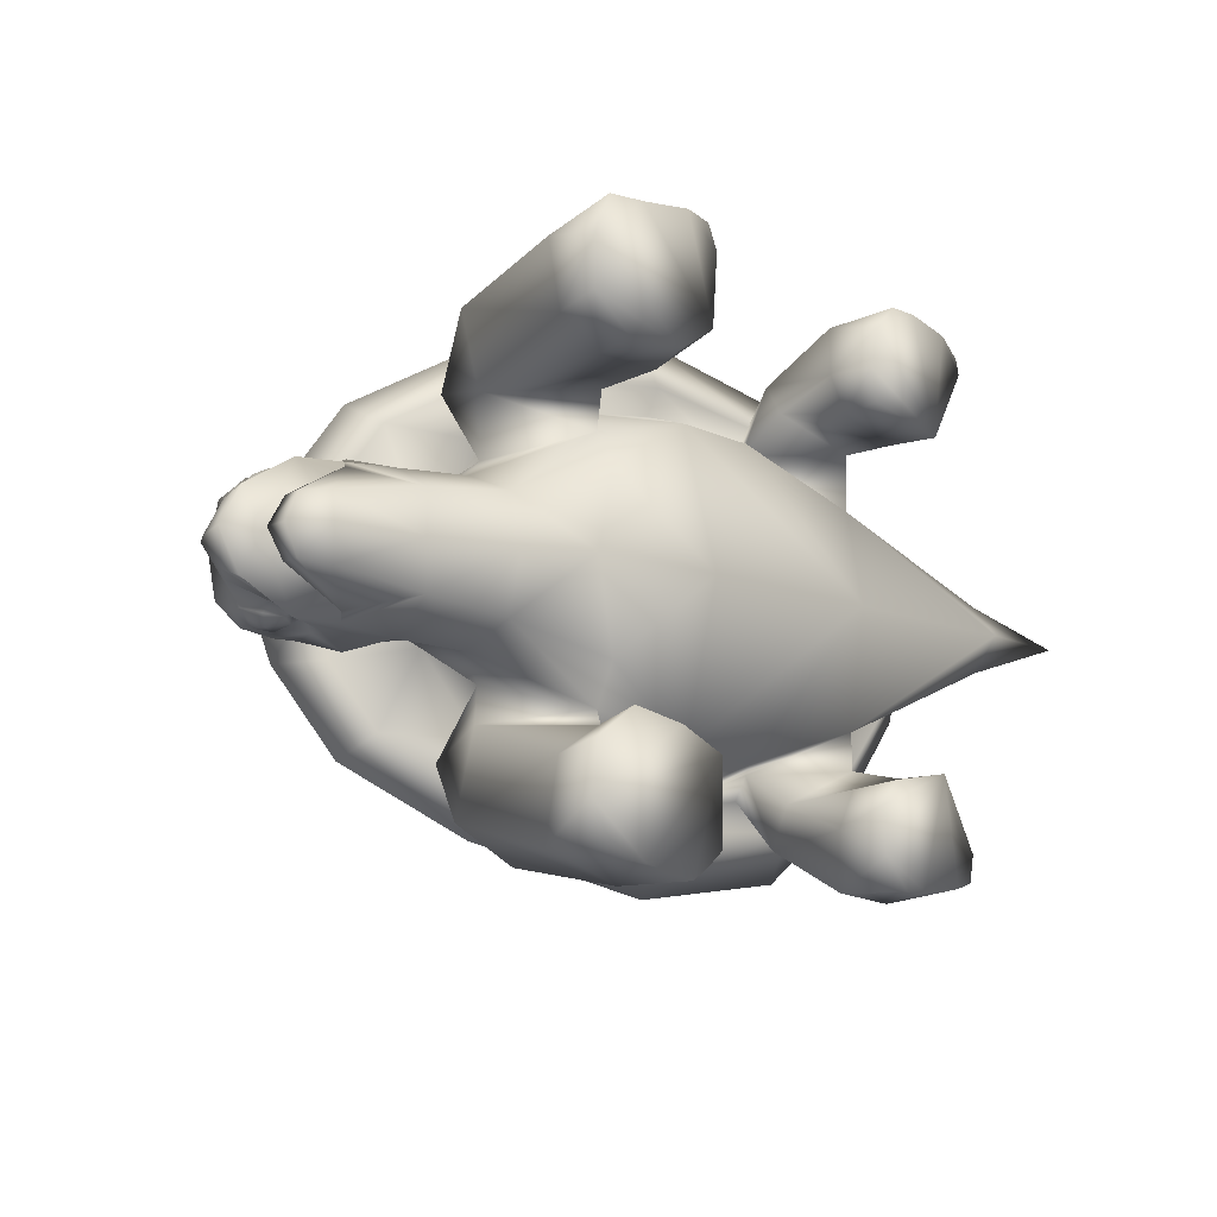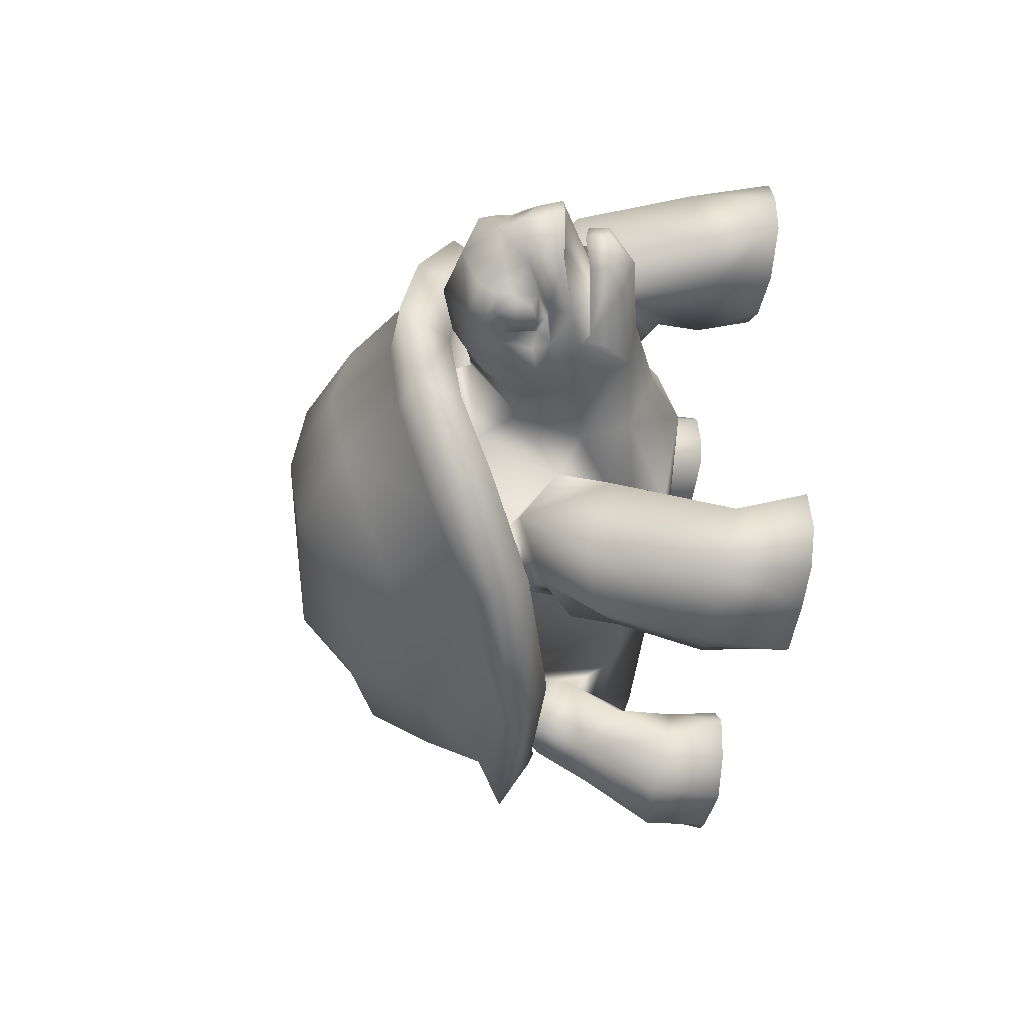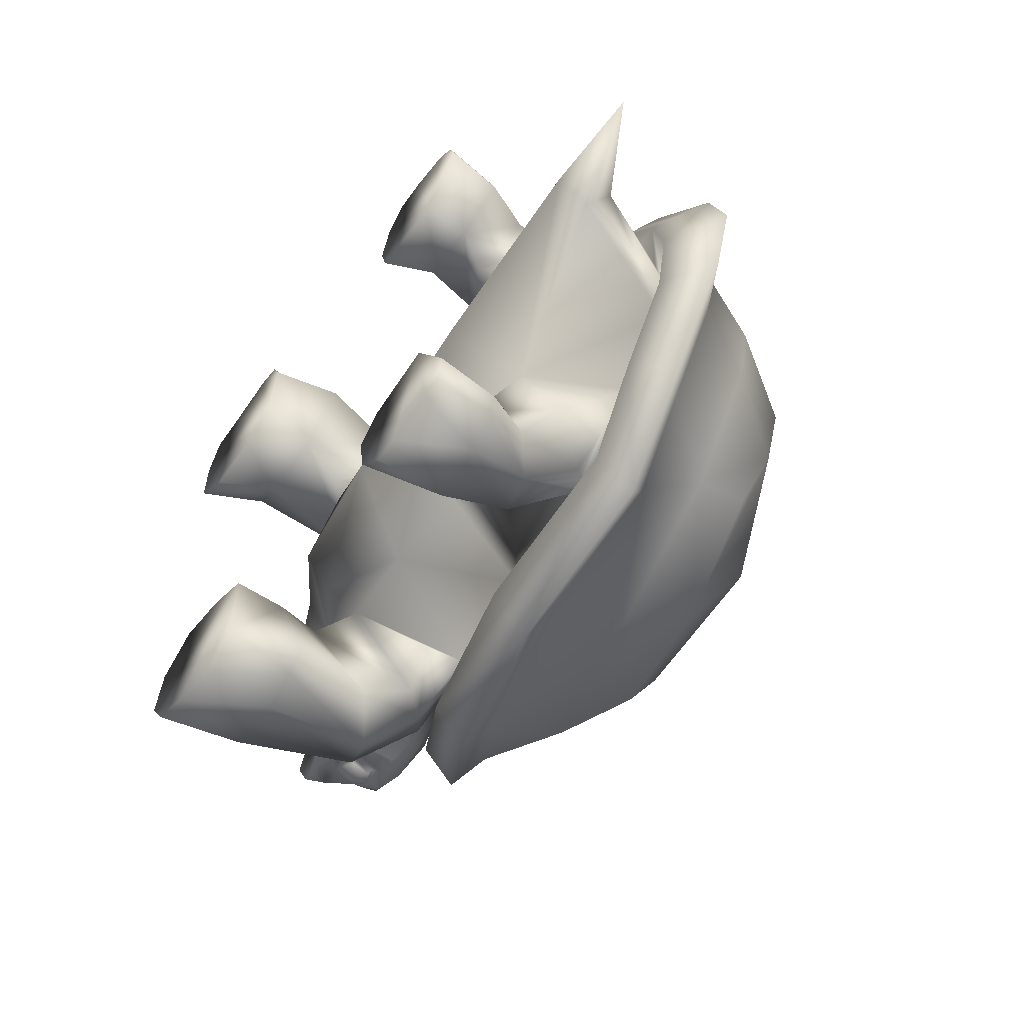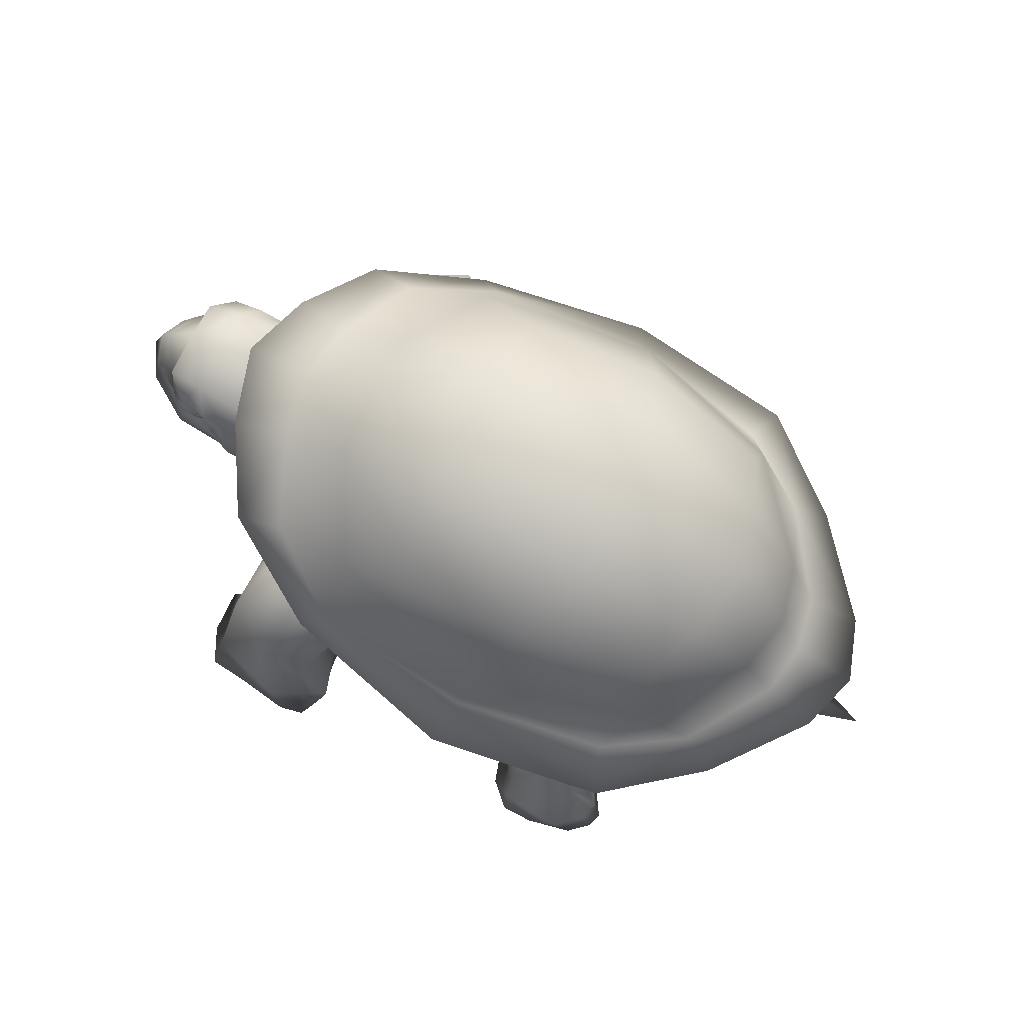
<metadata>
{"format":"obj","ext":"obj","renderer":"f3d","projection":"perspective","resolution":1024,"background":"white","views":[{"elev":-11.6,"azim":-48.3,"up":"+Z"},{"elev":-38.1,"azim":-97.6,"up":"+Z"},{"elev":-55.8,"azim":54.4,"up":"+Z"},{"elev":73.2,"azim":26.2,"up":"+Y"}]}
</metadata>
<code>
v  -0.5687 0.3531 -0.0975
v  -0.5086 0.3337 -0.0991
v  -0.4414 0.2581 0
v  -0.6331 0.3726 -0.0556
v  -0.6024 0.3695 0
v  0.18 0.2233 -0.3252
v  0.2472 0.2042 -0.3447
v  0.2724 0.1041 -0.397
v  0.1805 0.1125 -0.3878
v  0.1496 0.0894 -0.3085
v  0.1457 0.172 -0.2694
v  0.149 0.2441 -0.2238
v  0.2944 0.1657 -0.3221
v  0.3274 0.096 -0.3384
v  0.311 0.0992 -0.3612
v  0.2691 0.2824 -0.2817
v  0.322 0.2134 -0.2512
v  0.2304 0.3272 -0.2448
v  0.266 0.0753 -0.2314
v  0.2711 0.0048 -0.2307
v  0.3329 0.0045 -0.333
v  0.2339 0.1275 -0.22
v  0.2955 0.0047 -0.3811
v  0.2193 0.0054 -0.3903
v  0.1363 0.0058 -0.3487
v  -0.2566 0.0003 -0.4085
v  -0.2022 0.0007 -0.3693
v  -0.2015 -0 -0.2562
v  -0.3397 0.0001 -0.3945
v  -0.2729 0.0002 -0.2278
v  -0.4326 0.0001 -0.327
v  -0.2184 0.0861 -0.2313
v  -0.2407 0.1563 -0.2149
v  -0.3504 0.2642 -0.2101
v  -0.3263 0.0835 -0.2262
v  -0.3852 0.094 -0.266
v  -0.3465 0.3002 -0.3267
v  -0.3783 0.1206 -0.37
v  -0.1972 0.2032 -0.1787
v  -0.2686 0.2773 -0.3764
v  -0.2621 0.1132 -0.4084
v  -0.2015 0.2323 -0.3487
v  -0.1776 0.1057 -0.366
v  -0.2104 0.1086 -0.3824
v  -0.2288 0.3468 -0.3011
v  -0.1756 0.2975 -0.3223
v  -0.2955 0.387 -0.2413
v  -0.2807 0.3302 -0.1448
v  -0.1347 0.2952 -0.2601
v  -0.1321 0.3578 -0.251
v  -0.2086 0.3984 -0.1982
v  -0.342 0.4666 0
v  -0.3236 0.4984 0
v  -0.2574 0.4568 -0.0786
v  -0.3399 0.3959 -0.087
v  -0.3287 0.2284 -0.0804
v  -0.3287 0.3025 -0.1121
v  -0.3585 0.4705 0
v  -0.3881 0.4026 -0.0969
v  -0.426 0.3274 -0.1071
v  -0.4482 0.2499 -0.0658
v  -0.5695 0.2805 -0.0455
v  -0.5207 0.3191 -0.0884
v  -0.6054 0.3031 -0.0408
v  -0.5563 0.3826 -0.0807
v  -0.5084 0.3732 -0.1009
v  -0.4591 0.3846 -0.1214
v  -0.4333 0.4564 -0.0934
v  -0.4988 0.3978 -0.1016
v  -0.5365 0.3825 -0.0744
v  -0.5152 0.3923 -0.0837
v  -0.5698 0.3982 -0.0699
v  -0.386 0.4813 0
v  -0.4745 0.4488 -0.1021
v  -0.4503 0.4823 -0.0745
v  -0.5073 0.457 -0.102
v  -0.5169 0.4372 -0.0937
v  -0.4921 0.5233 0
v  -0.4134 0.5014 0
v  -0.5223 0.4926 -0.0707
v  -0.5494 0.4685 -0.0942
v  -0.5498 0.456 -0.0897
v  -0.5783 0.4832 -0.0635
v  -0.5915 0.4476 -0.0492
v  -0.6151 0.4177 -0.0526
v  -0.62 0.4625 0
v  -0.6313 0.4081 -0.0426
v  -0.5768 0.4372 -0.0769
v  -0.575 0.4565 -0.0761
v  -0.602 0.3315 -0.0399
v  -0.5827 0.2645 0
v  -0.625 0.3037 0
v  -0.0495 0.1842 -0.2166
v  -0.2186 0.1578 -0.1254
v  -0.069 0.1138 0
v  0.0524 0.3345 -0.276
v  0.0892 0.1889 -0.2181
v  0.2887 0.1687 -0.1565
v  0.2146 0.0903 -0
v  0.4557 0.3037 -0.0778
v  0.4734 0.2955 -0
v  0.5377 0.1518 -0
v  0.5241 0.1163 -0.0481
v  0.515 0.0751 -0
v  -0.5689 0.3195 0
v  -0.5464 0.4448 -0.0975
v  -0.5674 0.4328 -0.0895
v  -0.5648 0.4084 -0.0854
v  -0.5248 0.4347 -0.1
v  -0.5244 0.4047 -0.0938
v  -0.5426 0.3969 -0.0881
v  -0.3448 0.1934 0
v  -0.4586 0.2403 0
v  -0.2648 0.1391 0
v  -0.6415 0.4317 0
v  -0.5732 0.5053 0
v  -0.6652 0.375 0
v  -0.6212 0.3397 0
v  -0.1621 0.573 -0.2449
v  -0.069 0.6404 -0.2073
v  0.1326 0.6037 -0.2329
v  0.0958 0.4922 -0.3053
v  0.3321 0.4603 -0.237
v  0.3273 0.5497 -0.1959
v  0.0515 0.3467 -0.3919
v  0.3213 0.3376 -0.3538
v  0.3011 0.2914 -0.2832
v  0.0364 0.3012 -0.3075
v  -0.2038 0.3618 -0.2876
v  -0.2118 0.4128 -0.3291
v  -0.3634 0.4984 -0.2343
v  -0.3487 0.4372 -0.2019
v  -0.3929 0.4849 -0.1091
v  -0.4265 0.556 -0.1114
v  -0.2354 0.6675 0
v  -0.0684 0.7192 0
v  -0.0744 0.7008 -0.1101
v  -0.2306 0.6405 -0.1031
v  0.1878 0.6929 -0
v  0.1754 0.6776 -0.1196
v  0.3859 0.5906 -0
v  0.3642 0.5806 -0.1008
v  0.4711 0.4595 -0
v  0.5153 0.352 -0
v  0.5004 0.3538 -0.0817
v  0.4516 0.4574 -0.0902
v  0.5808 0.3095 -0.0958
v  0.6125 0.3097 -0
v  0.5229 0.2619 -0
v  0.5009 0.2636 -0.0899
v  0.4668 0.3137 -0.2372
v  0.4127 0.2684 -0.1966
v  0.3672 0.3051 -0.1705
v  -0.4551 0.5806 0
v  -0.3539 0.5874 0
v  -0.3402 0.5695 -0.0987
v  -0.2935 0.5164 -0.2236
v  -0.1778 0.4456 -0.3067
v  0.0629 0.3803 -0.3268
v  0.2979 0.3756 -0.2897
v  0.4157 0.3513 -0.2118
v  -0.3911 0.5026 0
v  0.1819 0.0058 -0.3937
v  0.1641 0.0064 -0.2488
v  0.1277 0.0061 -0.2856
v  0.3238 0.0039 -0.3716
v  -0.4024 0 -0.3717
v  -0.3575 0.0007 -0.2151
v  -0.4202 0.0004 -0.2577
v  -0.2317 0.0003 -0.3928
v  0.1679 0.08 -0.2555
v  0.6652 0.0785 -0
v  -0.5499 0.4232 -0.0988
v  -0.5687 0.3531 0.0975
v  -0.5086 0.3337 0.0991
v  -0.6331 0.3726 0.0556
v  0.18 0.2233 0.3252
v  0.1805 0.1125 0.3878
v  0.2724 0.1041 0.397
v  0.2472 0.2042 0.3447
v  0.1496 0.0894 0.3085
v  0.1457 0.172 0.2694
v  0.149 0.2441 0.2238
v  0.311 0.0992 0.3612
v  0.3207 0.096 0.3339
v  0.2944 0.1657 0.3221
v  0.2691 0.2824 0.2817
v  0.322 0.2134 0.2512
v  0.2304 0.3272 0.2448
v  0.266 0.0753 0.2314
v  0.3329 0.0045 0.333
v  0.2711 0.0048 0.2307
v  0.2339 0.1275 0.22
v  0.2955 0.0047 0.3811
v  0.2274 0.0054 0.3947
v  0.144 0.0058 0.3589
v  -0.2566 0.0003 0.4085
v  -0.3397 0.0001 0.3945
v  -0.2117 -0 0.2661
v  -0.2022 0.0007 0.3693
v  -0.4267 0.0001 0.3323
v  -0.2729 0.0002 0.2278
v  -0.2184 0.0861 0.2313
v  -0.3263 0.0835 0.2262
v  -0.3504 0.2642 0.2101
v  -0.2407 0.1563 0.2149
v  -0.3852 0.094 0.266
v  -0.3783 0.1206 0.37
v  -0.3465 0.3002 0.3267
v  -0.1972 0.2032 0.1787
v  -0.2621 0.1132 0.4084
v  -0.2686 0.2773 0.3764
v  -0.2104 0.1086 0.3824
v  -0.1776 0.1057 0.366
v  -0.2015 0.2323 0.3487
v  -0.1756 0.2975 0.3223
v  -0.2288 0.3468 0.3011
v  -0.2954 0.387 0.2413
v  -0.2807 0.3302 0.1448
v  -0.1347 0.2952 0.2601
v  -0.1321 0.3578 0.251
v  -0.2086 0.3984 0.1982
v  -0.3399 0.3959 0.087
v  -0.2574 0.4568 0.0786
v  -0.3287 0.3025 0.1121
v  -0.3287 0.2284 0.0804
v  -0.3881 0.4026 0.0969
v  -0.426 0.3274 0.1071
v  -0.4482 0.2499 0.0658
v  -0.5207 0.3191 0.0884
v  -0.5695 0.2805 0.0455
v  -0.6054 0.3031 0.0408
v  -0.5084 0.3732 0.1009
v  -0.5563 0.3826 0.0807
v  -0.4333 0.4564 0.0934
v  -0.4591 0.3846 0.1214
v  -0.4988 0.3978 0.1016
v  -0.5152 0.3923 0.0837
v  -0.5365 0.3825 0.0744
v  -0.5698 0.3982 0.0699
v  -0.4503 0.4823 0.0745
v  -0.4745 0.4488 0.1021
v  -0.5073 0.457 0.102
v  -0.5169 0.4372 0.0937
v  -0.5223 0.4926 0.0707
v  -0.5494 0.4685 0.0942
v  -0.5498 0.456 0.0897
v  -0.5783 0.4832 0.0635
v  -0.5915 0.4476 0.0492
v  -0.6151 0.4177 0.0526
v  -0.6313 0.4081 0.0426
v  -0.5768 0.4372 0.0769
v  -0.575 0.4565 0.0761
v  -0.602 0.3315 0.0399
v  -0.2186 0.1578 0.1254
v  -0.0495 0.1842 0.2166
v  0.0892 0.1889 0.2181
v  0.0524 0.3345 0.276
v  0.2887 0.1687 0.1565
v  0.4557 0.3037 0.0778
v  0.5241 0.1163 0.0481
v  -0.5674 0.4328 0.0895
v  -0.5464 0.4448 0.0975
v  -0.5648 0.4084 0.0854
v  -0.5248 0.4347 0.1
v  -0.5244 0.4047 0.0938
v  -0.5426 0.3969 0.0881
v  -0.1621 0.573 0.2449
v  0.0958 0.4922 0.3053
v  0.1326 0.6037 0.2329
v  -0.069 0.6404 0.2073
v  0.3321 0.4603 0.237
v  0.3273 0.5497 0.1959
v  0.0515 0.3467 0.3919
v  0.0364 0.3012 0.3075
v  0.3011 0.2914 0.2832
v  0.3213 0.3376 0.3538
v  -0.2118 0.4128 0.3291
v  -0.2038 0.3618 0.2876
v  -0.3634 0.4984 0.2343
v  -0.4265 0.556 0.1114
v  -0.3929 0.4849 0.1091
v  -0.3487 0.4372 0.2019
v  -0.2306 0.6405 0.1031
v  -0.0744 0.7008 0.1101
v  0.1754 0.6776 0.1196
v  0.3642 0.5806 0.1008
v  0.4516 0.4574 0.0902
v  0.5004 0.3538 0.0817
v  0.5808 0.3095 0.0958
v  0.5009 0.2636 0.0899
v  0.4127 0.2684 0.1966
v  0.4668 0.3137 0.2372
v  0.3672 0.3051 0.1705
v  -0.3402 0.5695 0.0987
v  -0.1778 0.4456 0.3067
v  -0.2935 0.5164 0.2236
v  0.0629 0.3803 0.3268
v  0.2979 0.3756 0.2897
v  0.4157 0.3513 0.2118
v  0.1791 0.0058 0.3935
v  0.1382 0.0064 0.2526
v  0.1262 0.0061 0.2978
v  0.3259 0.0039 0.3549
v  -0.4012 0 0.3873
v  -0.3625 0.0007 0.2195
v  -0.4281 0.0004 0.2628
v  -0.2185 0.0003 0.4013
v  0.1679 0.08 0.2555
v  -0.5499 0.4232 0.0988
o cadnav_com
g cadnav_com
f 1 2 3
f 4 1 5
f 6 7 8 9
f 10 11 6 9
f 6 11 12
f 7 13 14 15
f 16 17 13 7
f 7 6 18 16
f 19 20 21 14
f 13 22 19 14
f 23 21 20 24
f 20 25 24
f 26 27 28 29
f 28 30 31 29
f 32 33 34 35
f 36 34 37 38
f 33 39 34
f 37 40 41 38
f 40 42 43 44
f 42 33 32 43
f 42 40 45 46
f 40 37 47 45
f 34 48 47 37
f 46 49 39 33
f 45 50 49 46
f 47 51 50 45
f 52 53 54 55
f 39 56 57 48
f 58 52 55 59
f 55 57 60 59
f 61 62 63
f 62 64 63
f 61 60 57 56
f 1 65 66 2
f 60 67 68 59
f 66 69 67 60
f 66 65 70 71
f 65 72 70
f 68 73 58 59
f 68 67 74 75
f 69 76 74 67
f 69 71 77 76
f 78 79 75 80
f 75 74 80
f 76 81 80 74
f 77 82 81 76
f 80 81 83
f 48 55 54 51
f 84 85 86
f 65 1 4 87
f 85 84 88 72
f 82 88 89 81
f 64 90 63
f 91 92 64 62
f 39 93 94
f 39 49 50 93
f 95 94 93
f 93 50 96 97
f 98 99 97
f 97 96 12 98
f 100 101 102 103
f 103 104 98
f 63 90 105
f 82 106 107 88
f 108 72 88 107
f 77 109 106 82
f 71 110 109 77
f 111 70 72 108
f 110 71 70 111
f 63 3 2
f 61 56 112 113
f 62 61 113 91
f 56 39 94 114
f 85 87 115 86
f 116 83 84 86
f 87 4 117 115
f 116 78 80 83
f 105 90 118
f 93 97 99 95
f 119 120 121 122
f 123 122 121 124
f 125 126 127 128
f 125 128 129 130
f 131 132 133 134
f 135 136 137 138
f 136 139 140 137
f 140 139 141 142
f 143 144 145 146
f 147 148 149 150
f 126 151 152 127
f 130 129 132 131
f 150 149 101 100
f 127 152 153 18
f 128 127 18 96
f 128 96 50 129
f 129 51 132
f 132 51 54 133
f 134 154 155 156
f 130 131 157 158
f 125 130 158 159
f 126 125 159 160
f 147 151 161 145
f 122 159 158 119
f 122 123 160 159
f 138 119 157 156
f 142 146 123 124
f 126 160 161 151
f 134 133 162 154
f 138 137 120 119
f 137 140 121 120
f 121 140 142 124
f 146 145 161 123
f 151 147 150 152
f 150 100 153 152
f 133 54 53 162
f 131 134 156 157
f 147 145 144 148
f 138 156 155 135
f 141 143 146 142
f 51 129 50
f 24 25 163
f 164 165 20
f 21 23 166
f 29 31 167
f 168 169 30
f 27 26 170
f 1 3 5
f 4 5 117
f 9 8 24
f 9 25 10
f 24 8 23
f 23 8 15
f 7 15 8
f 6 12 18
f 21 15 14
f 17 22 13
f 17 98 22
f 171 20 19
f 19 11 171
f 11 19 22
f 11 22 12
f 12 22 98
f 11 10 171
f 165 171 10
f 10 25 165
f 15 166 23
f 15 21 166
f 24 163 9
f 163 25 9
f 171 164 20
f 171 165 164
f 44 170 26
f 44 27 170
f 29 167 38
f 167 31 38
f 35 168 30
f 35 169 168
f 169 31 30
f 31 169 36 38
f 169 35 36
f 34 36 35
f 35 30 32
f 30 28 32
f 28 27 32
f 38 41 29
f 29 41 26
f 26 41 44
f 40 44 41
f 27 44 43
f 43 32 27
f 46 33 42
f 48 51 47
f 48 34 39
f 48 57 55
f 56 114 112
f 61 2 60
f 66 60 2
f 69 66 71
f 84 89 88
f 84 83 89
f 83 81 89
f 2 61 63
f 18 12 96
f 16 18 153
f 153 100 98
f 100 103 98
f 103 102 172
f 153 17 16
f 17 153 98
f 108 107 173
f 107 106 173
f 111 108 173
f 110 111 173
f 109 110 173
f 106 109 173
f 118 90 64
f 92 118 64
f 95 114 94
f 104 99 98
f 172 104 103
f 25 20 165
f 157 119 158
f 123 161 160
f 105 3 63
f 87 85 65
f 65 85 72
f 79 73 68 75
f 174 3 175
f 176 5 174
f 177 178 179 180
f 181 178 177 182
f 177 183 182
f 180 184 185 186
f 187 180 186 188
f 180 187 189 177
f 190 185 191 192
f 186 185 190 193
f 194 195 192 191
f 192 195 196
f 197 198 199 200
f 199 198 201 202
f 203 204 205 206
f 207 208 209 205
f 206 205 210
f 209 208 211 212
f 212 213 214 215
f 215 214 203 206
f 215 216 217 212
f 212 217 218 209
f 205 209 218 219
f 216 206 210 220
f 217 216 220 221
f 218 217 221 222
f 52 223 224 53
f 210 219 225 226
f 58 227 223 52
f 223 227 228 225
f 229 230 231
f 231 230 232
f 229 226 225 228
f 174 175 233 234
f 228 227 235 236
f 233 228 236 237
f 233 238 239 234
f 234 239 240
f 235 227 58 73
f 235 241 242 236
f 237 236 242 243
f 237 243 244 238
f 78 245 241 79
f 241 245 242
f 243 242 245 246
f 244 243 246 247
f 245 248 246
f 219 222 224 223
f 249 86 250
f 234 251 176 174
f 250 240 252 249
f 247 246 253 252
f 232 230 254
f 91 231 232 92
f 210 255 256
f 210 256 221 220
f 95 256 255
f 256 257 258 221
f 259 257 99
f 257 259 183 258
f 260 261 102 101
f 261 259 104
f 230 105 254
f 247 252 262 263
f 264 262 252 240
f 244 247 263 265
f 238 244 265 266
f 267 264 240 239
f 266 267 239 238
f 230 175 3
f 229 113 112 226
f 231 91 113 229
f 226 114 255 210
f 250 86 115 251
f 116 86 249 248
f 251 115 117 176
f 116 248 245 78
f 105 118 254
f 256 95 99 257
f 268 269 270 271
f 272 273 270 269
f 274 275 276 277
f 274 278 279 275
f 280 281 282 283
f 135 284 285 136
f 136 285 286 139
f 286 287 141 139
f 143 288 289 144
f 290 291 149 148
f 277 276 292 293
f 278 280 283 279
f 291 260 101 149
f 276 189 294 292
f 275 258 189 276
f 275 279 221 258
f 279 283 222
f 283 282 224 222
f 281 295 155 154
f 278 296 297 280
f 274 298 296 278
f 277 299 298 274
f 290 289 300 293
f 269 268 296 298
f 269 298 299 272
f 284 295 297 268
f 287 273 272 288
f 277 293 300 299
f 281 154 162 282
f 284 268 271 285
f 285 271 270 286
f 270 273 287 286
f 288 272 300 289
f 293 292 291 290
f 291 292 294 260
f 282 162 53 224
f 280 297 295 281
f 290 148 144 289
f 284 135 155 295
f 141 287 288 143
f 222 221 279
f 195 301 196
f 302 192 303
f 191 304 194
f 198 305 201
f 306 202 307
f 200 308 197
f 174 5 3
f 176 117 5
f 178 195 179
f 178 181 196
f 195 194 179
f 194 184 179
f 180 179 184
f 177 189 183
f 191 185 184
f 188 186 193
f 188 193 259
f 309 190 192
f 190 309 182
f 182 193 190
f 182 183 193
f 183 259 193
f 182 309 181
f 303 181 309
f 181 303 196
f 184 194 304
f 184 304 191
f 195 178 301
f 301 178 196
f 309 192 302
f 309 302 303
f 213 197 308
f 213 308 200
f 198 208 305
f 305 208 201
f 204 202 306
f 204 306 307
f 307 202 201
f 201 208 207 307
f 307 207 204
f 205 204 207
f 204 203 202
f 202 203 199
f 199 203 200
f 208 198 211
f 198 197 211
f 197 213 211
f 212 211 213
f 200 214 213
f 214 200 203
f 216 215 206
f 219 218 222
f 219 210 205
f 219 223 225
f 226 112 114
f 229 228 175
f 233 175 228
f 237 238 233
f 249 252 253
f 249 253 248
f 248 253 246
f 175 230 229
f 189 258 183
f 187 294 189
f 294 259 260
f 260 259 261
f 261 172 102
f 294 187 188
f 188 259 294
f 264 310 262
f 262 310 263
f 267 310 264
f 266 310 267
f 265 310 266
f 263 310 265
f 118 232 254
f 92 232 118
f 95 255 114
f 104 259 99
f 172 261 104
f 196 303 192
f 297 296 268
f 272 299 300
f 105 230 3
f 251 234 250
f 234 240 250
f 79 241 235 73

</code>
